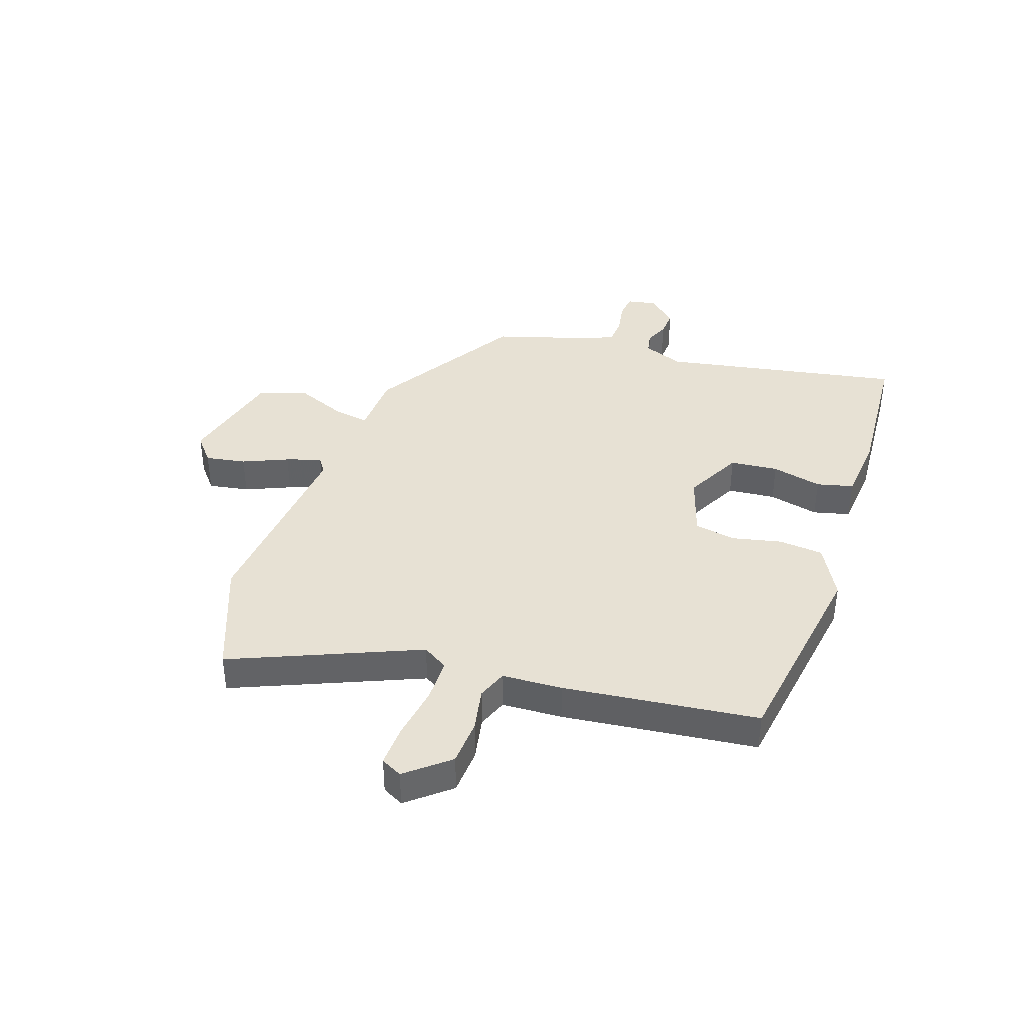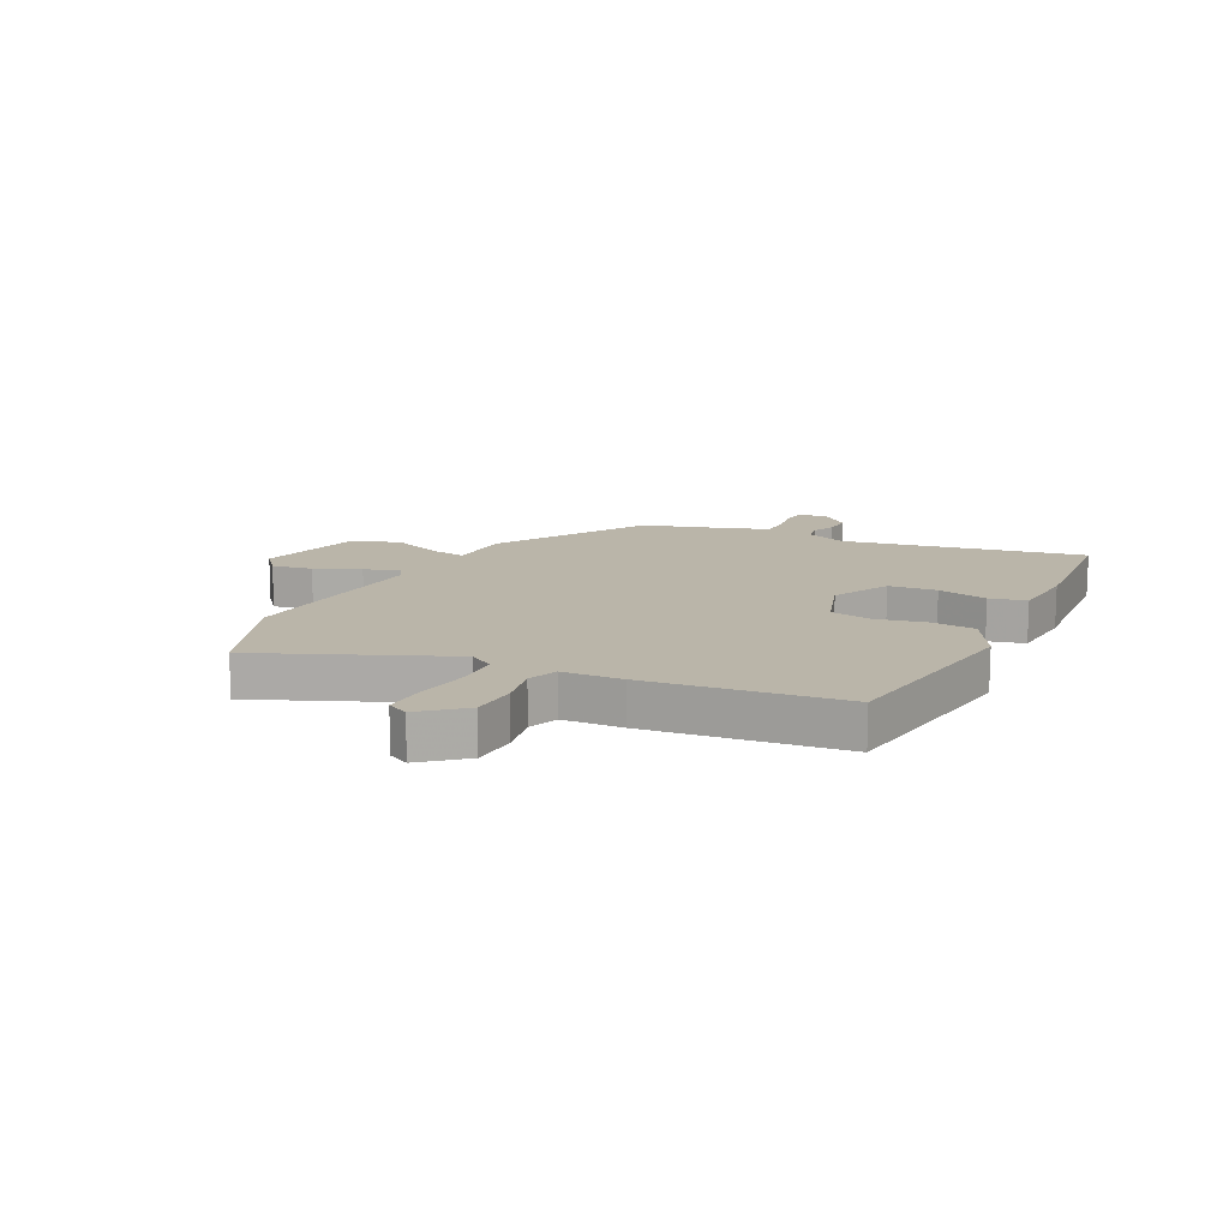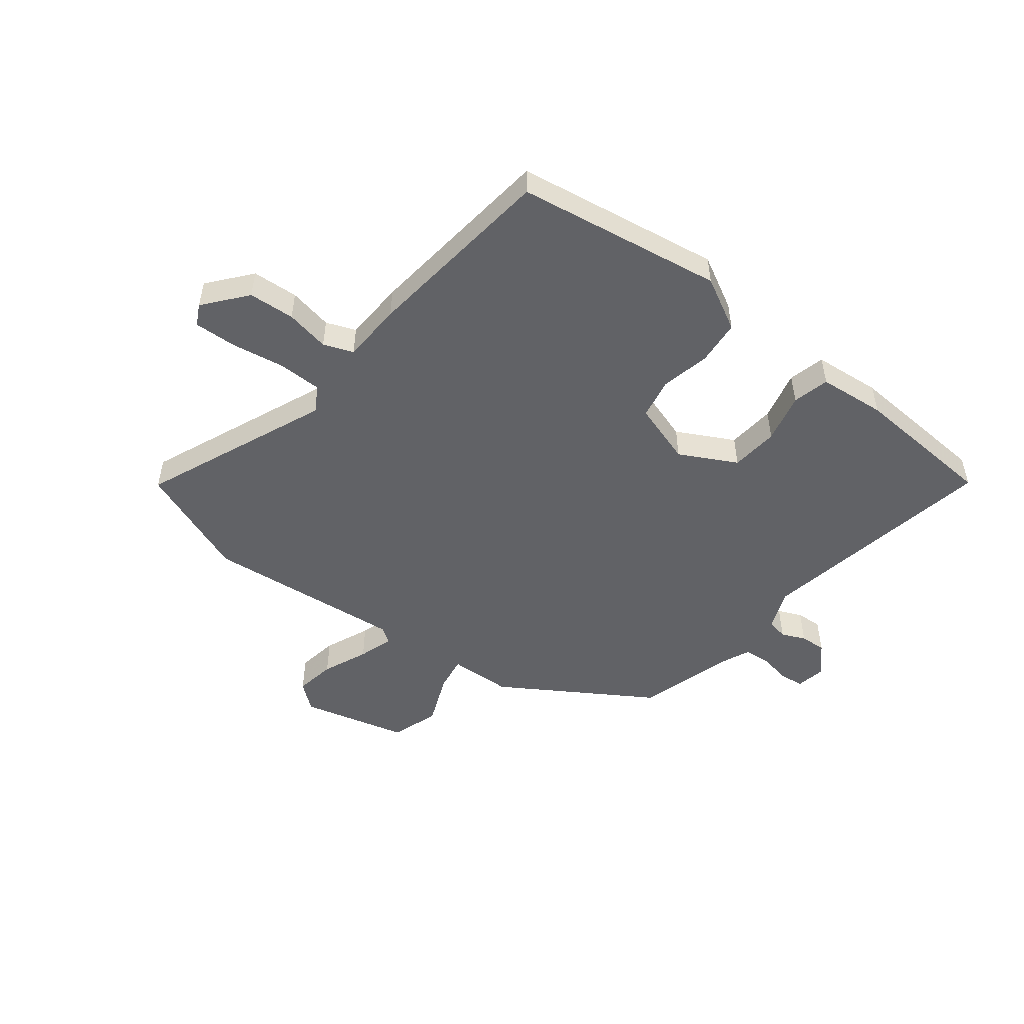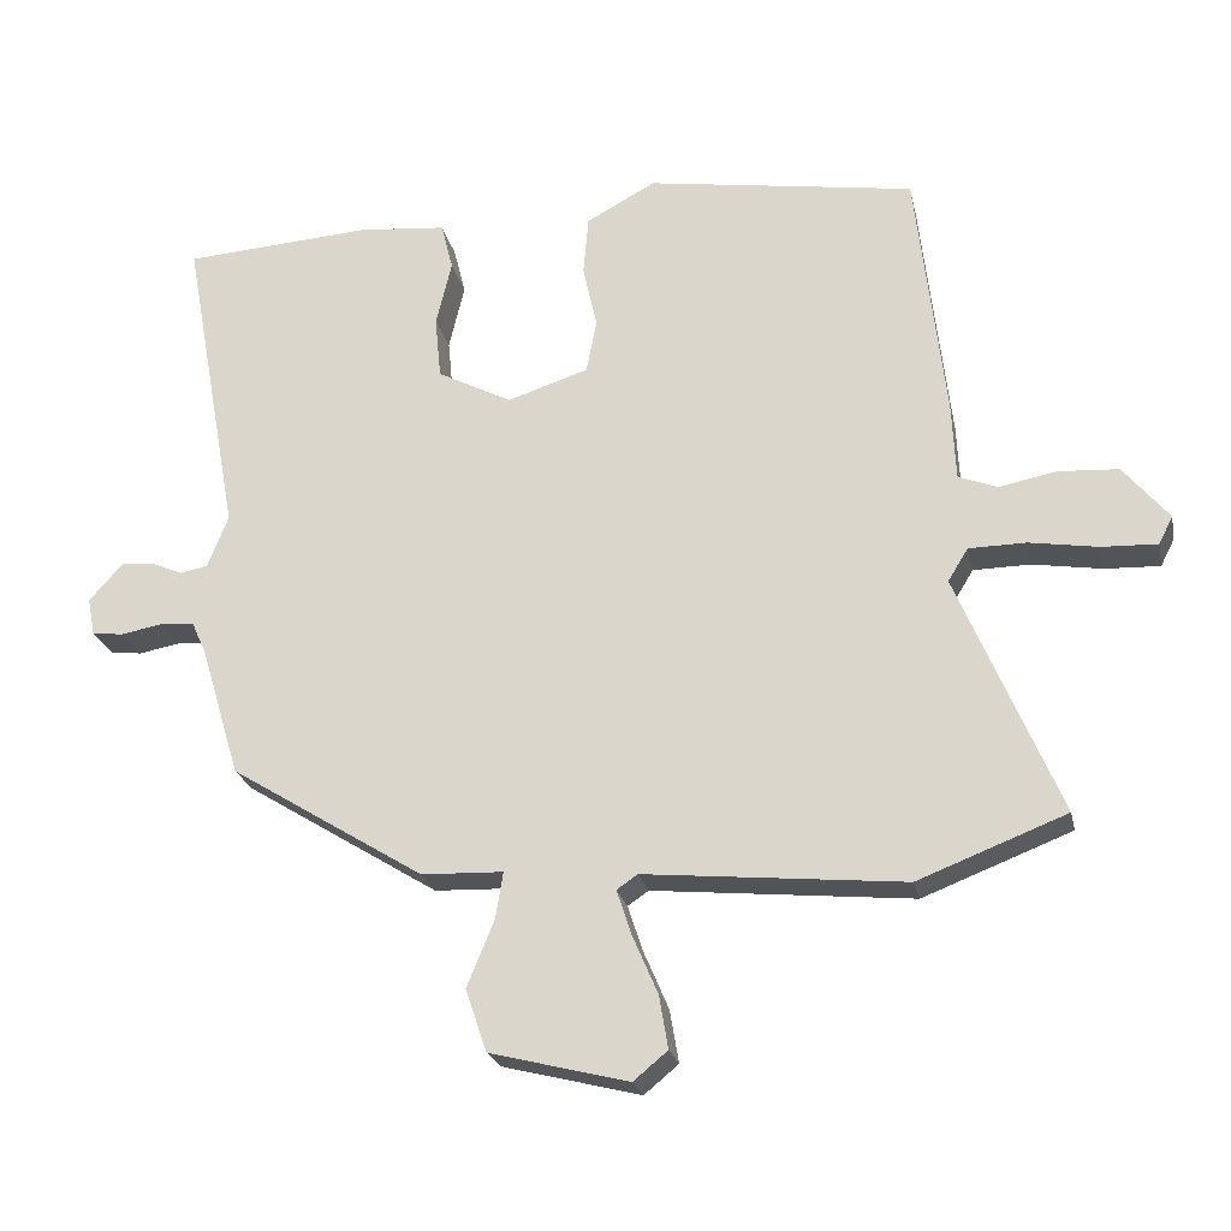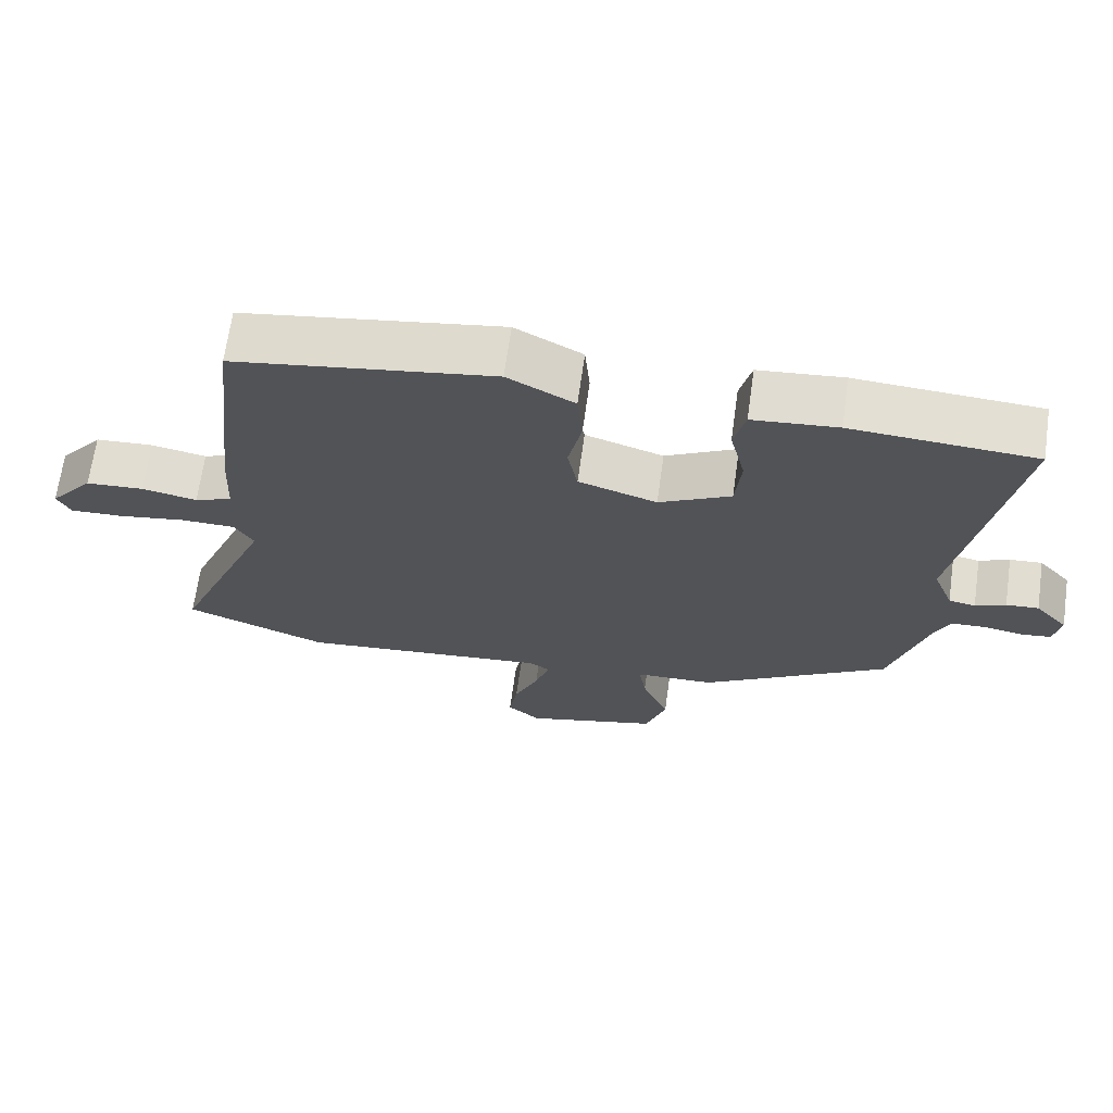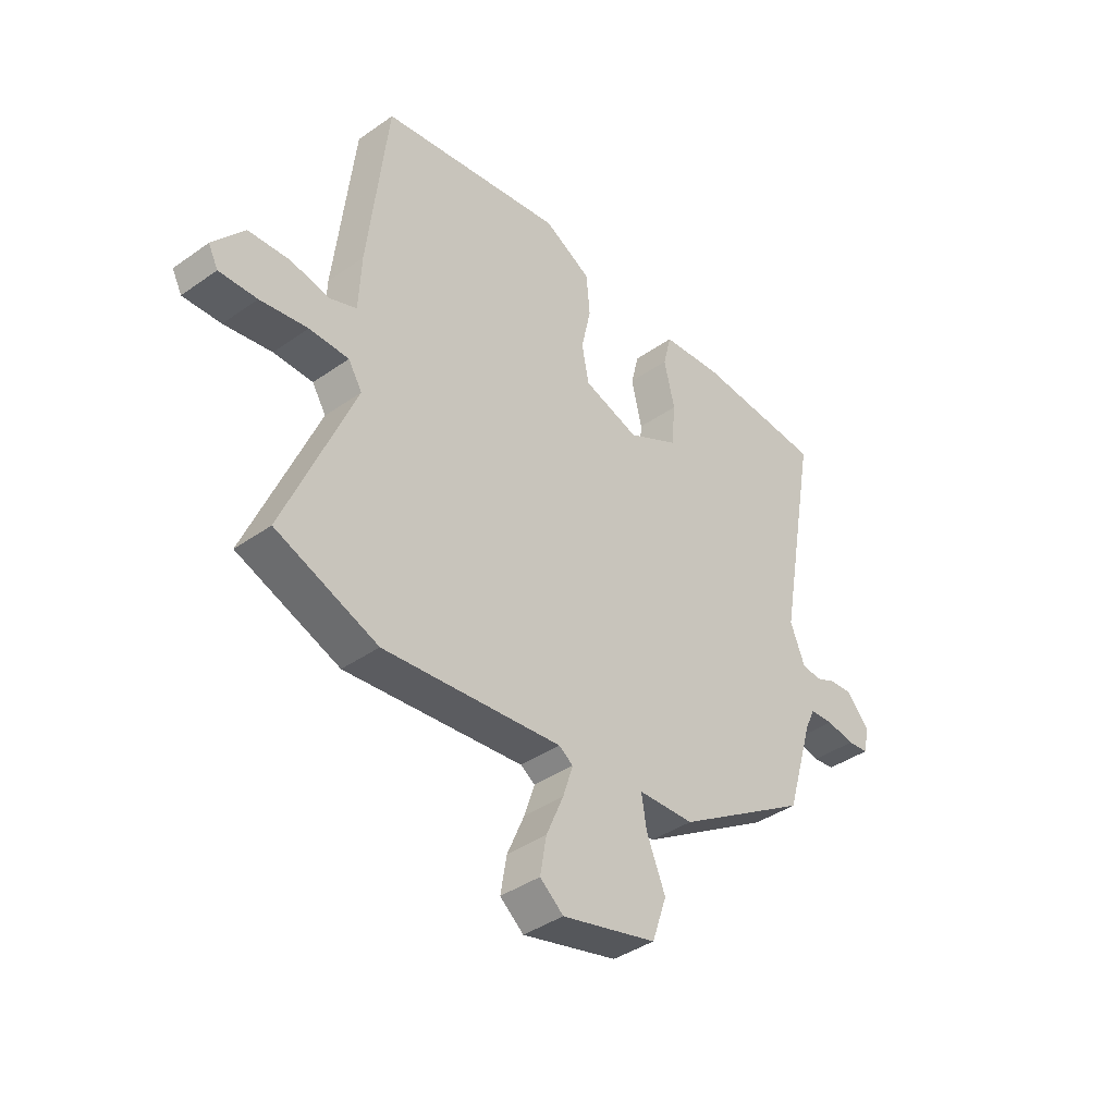
<metadata>
{"format":"obj","ext":"obj","renderer":"f3d","projection":"perspective","resolution":1024,"background":"white","views":[{"elev":39.4,"azim":-71.2,"up":"+Y"},{"elev":13.7,"azim":-63.7,"up":"+Y"},{"elev":-50.7,"azim":-37.7,"up":"+Y"},{"elev":-23.3,"azim":-168.0,"up":"+Z"},{"elev":67.4,"azim":8.0,"up":"+Z"},{"elev":-39.7,"azim":-48.9,"up":"+Z"}]}
</metadata>
<code>
v 0.545 0.07 0.497
v 0.468 0.07 0.075
v 0.496 0.07 0.004
v 0.533 0.07 -0.003
v 0.575 0.07 0.015
v 0.62 0.07 0.018
v 0.665 0.07 -0.032
v 0.655 0.07 -0.083
v 0.613 0.07 -0.088
v 0.558 0.07 -0.078
v 0.511 0.07 -0.081
v 0.491 0.07 -0.125
v 0.438 0.07 -0.301
v 0.177 0.07 -0.463
v 0.067 0.07 -0.467
v 0.077 0.07 -0.529
v 0.114 0.07 -0.619
v 0.085 0.07 -0.703
v -0.101 0.07 -0.75
v -0.147 0.07 -0.712
v -0.135 0.07 -0.641
v -0.101 0.07 -0.562
v -0.081 0.07 -0.501
v -0.109 0.07 -0.482
v -0.458 0.07 -0.516
v -0.657 0.07 -0.439
v -0.52 0.07 -0.113
v -0.547 0.07 -0.069
v -0.624 0.07 -0.068
v -0.717 0.07 -0.083
v -0.791 0.07 -0.086
v -0.81 0.07 -0.049
v -0.749 0.07 0.025
v -0.668 0.07 0.03
v -0.591 0.07 0.015
v -0.539 0.07 0.035
v -0.534 0.07 0.141
v -0.495 0.07 0.481
v -0.134 0.07 0.537
v -0.041 0.07 0.487
v -0.034 0.07 0.408
v -0.053 0.07 0.322
v -0.039 0.07 0.25
v 0.07 0.07 0.215
v 0.17 0.07 0.267
v 0.178 0.07 0.351
v 0.157 0.07 0.439
v 0.173 0.07 0.503
v 0.291 0.07 0.514
v 0.545 0 0.497
v 0.468 0 0.075
v 0.496 0 0.004
v 0.533 0 -0.003
v 0.575 0 0.015
v 0.62 0 0.018
v 0.665 0 -0.032
v 0.655 0 -0.083
v 0.613 0 -0.088
v 0.558 0 -0.078
v 0.511 0 -0.081
v 0.491 0 -0.125
v 0.438 0 -0.301
v 0.177 0 -0.463
v 0.067 0 -0.467
v 0.077 0 -0.529
v 0.114 0 -0.619
v 0.085 0 -0.703
v -0.101 0 -0.75
v -0.147 0 -0.712
v -0.135 0 -0.641
v -0.101 0 -0.562
v -0.081 0 -0.501
v -0.109 0 -0.482
v -0.458 0 -0.516
v -0.657 0 -0.439
v -0.52 0 -0.113
v -0.547 0 -0.069
v -0.624 0 -0.068
v -0.717 0 -0.083
v -0.791 0 -0.086
v -0.81 0 -0.049
v -0.749 0 0.025
v -0.668 0 0.03
v -0.591 0 0.015
v -0.539 0 0.035
v -0.534 0 0.141
v -0.495 0 0.481
v -0.134 0 0.537
v -0.041 0 0.487
v -0.034 0 0.408
v -0.053 0 0.322
v -0.039 0 0.25
v 0.07 0 0.215
v 0.17 0 0.267
v 0.178 0 0.351
v 0.157 0 0.439
v 0.173 0 0.503
v 0.291 0 0.514
f 49 1 2
f 48 49 2
f 47 48 2
f 46 47 2
f 45 46 2 3
f 44 45 3
f 43 44 3
f 40 41 42
f 39 40 42
f 38 39 42
f 37 38 42
f 36 37 42
f 36 42 43
f 33 34 35
f 32 33 35
f 31 32 35
f 30 31 35
f 29 30 35
f 28 29 35 36
f 36 43 3
f 28 36 3
f 27 28 3
f 27 3 4
f 26 27 4
f 25 26 4
f 24 25 4
f 20 21 22
f 19 20 22
f 18 19 22
f 17 18 22
f 16 17 22
f 15 16 22 23
f 12 13 14 15
f 23 24 4
f 15 23 4
f 12 15 4
f 11 12 4
f 8 9 10
f 7 8 10
f 7 10 11
f 6 7 11
f 5 6 11
f 4 5 11
f 51 50 98
f 51 98 97
f 51 97 96
f 51 96 95
f 52 51 95 94
f 52 94 93
f 52 93 92
f 91 90 89
f 91 89 88
f 91 88 87
f 91 87 86
f 91 86 85
f 92 91 85
f 84 83 82
f 84 82 81
f 84 81 80
f 84 80 79
f 84 79 78
f 85 84 78 77
f 52 92 85
f 52 85 77
f 52 77 76
f 53 52 76
f 53 76 75
f 53 75 74
f 53 74 73
f 71 70 69
f 71 69 68
f 71 68 67
f 71 67 66
f 71 66 65
f 72 71 65 64
f 64 63 62 61
f 53 73 72
f 53 72 64
f 53 64 61
f 53 61 60
f 59 58 57
f 59 57 56
f 60 59 56
f 60 56 55
f 60 55 54
f 60 54 53
f 1 50 51 2
f 2 51 52 3
f 3 52 53 4
f 4 53 54 5
f 5 54 55 6
f 6 55 56 7
f 7 56 57 8
f 8 57 58 9
f 9 58 59 10
f 10 59 60 11
f 11 60 61 12
f 12 61 62 13
f 13 62 63 14
f 14 63 64 15
f 15 64 65 16
f 16 65 66 17
f 17 66 67 18
f 18 67 68 19
f 19 68 69 20
f 20 69 70 21
f 21 70 71 22
f 22 71 72 23
f 23 72 73 24
f 24 73 74 25
f 25 74 75 26
f 26 75 76 27
f 27 76 77 28
f 28 77 78 29
f 29 78 79 30
f 30 79 80 31
f 31 80 81 32
f 32 81 82 33
f 33 82 83 34
f 34 83 84 35
f 35 84 85 36
f 36 85 86 37
f 37 86 87 38
f 38 87 88 39
f 39 88 89 40
f 40 89 90 41
f 41 90 91 42
f 42 91 92 43
f 43 92 93 44
f 44 93 94 45
f 45 94 95 46
f 46 95 96 47
f 47 96 97 48
f 48 97 98 49
f 49 98 50 1

</code>
